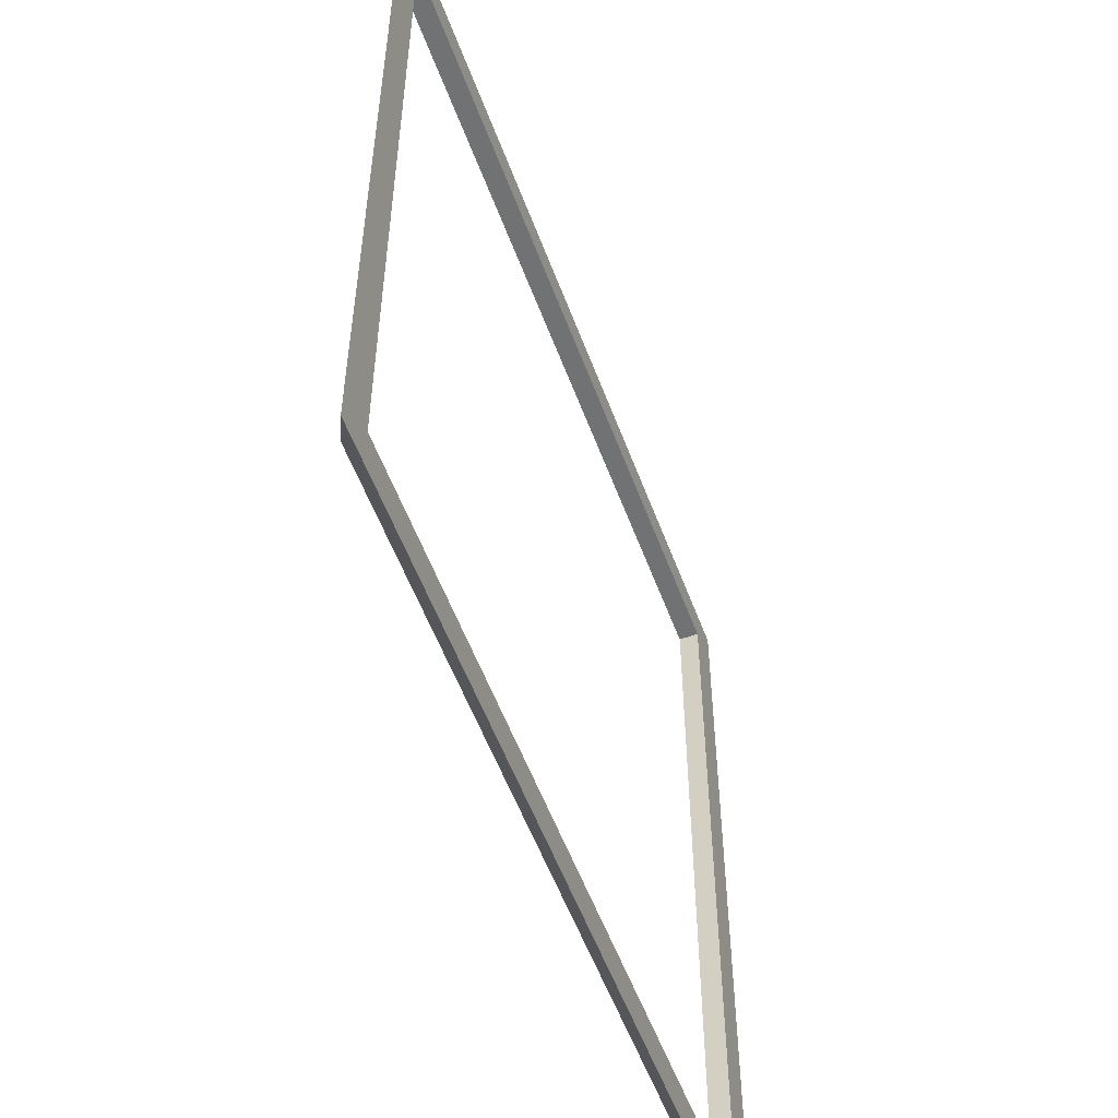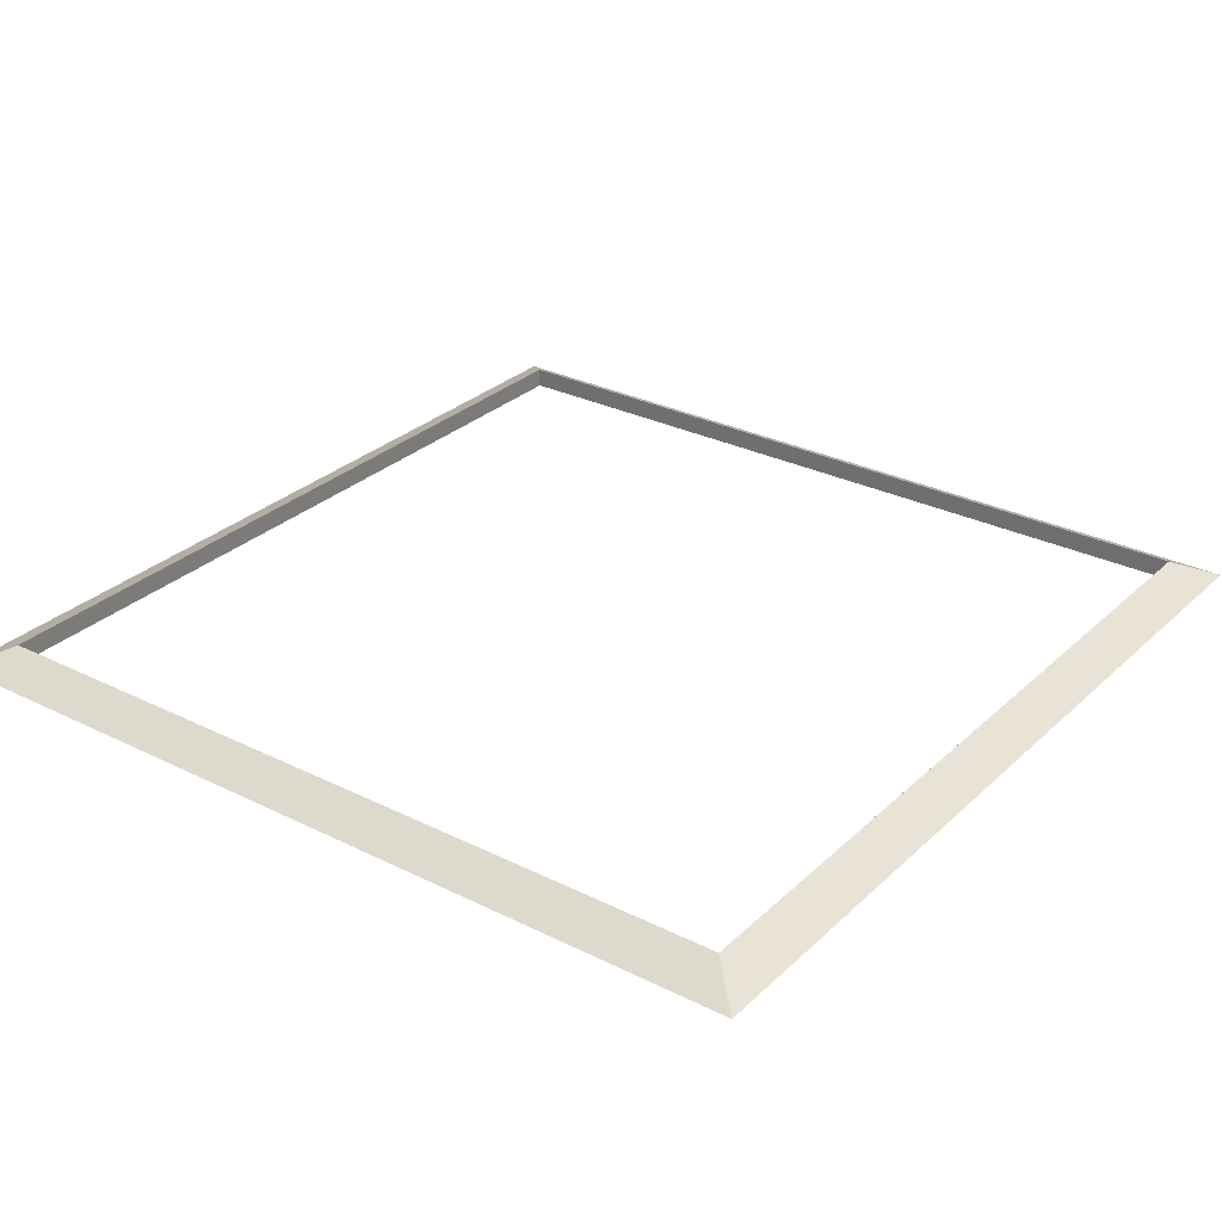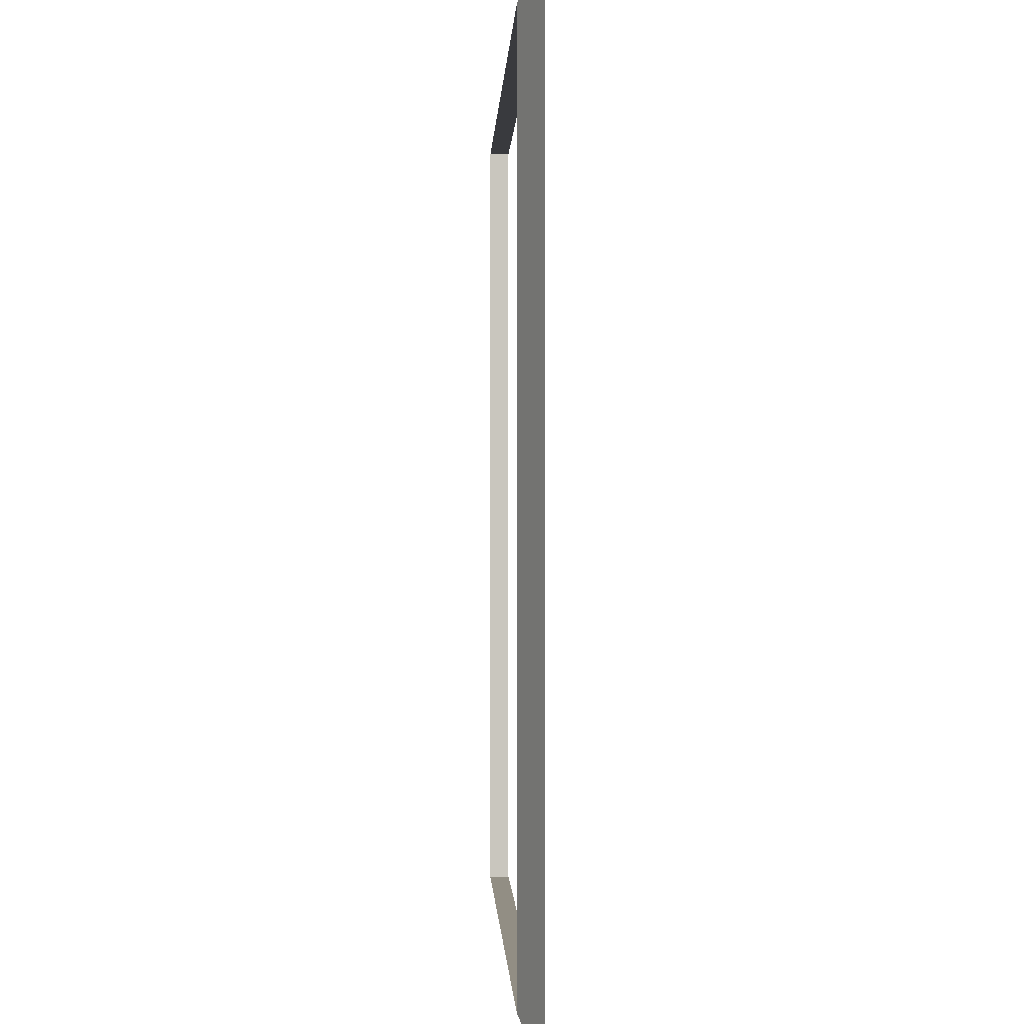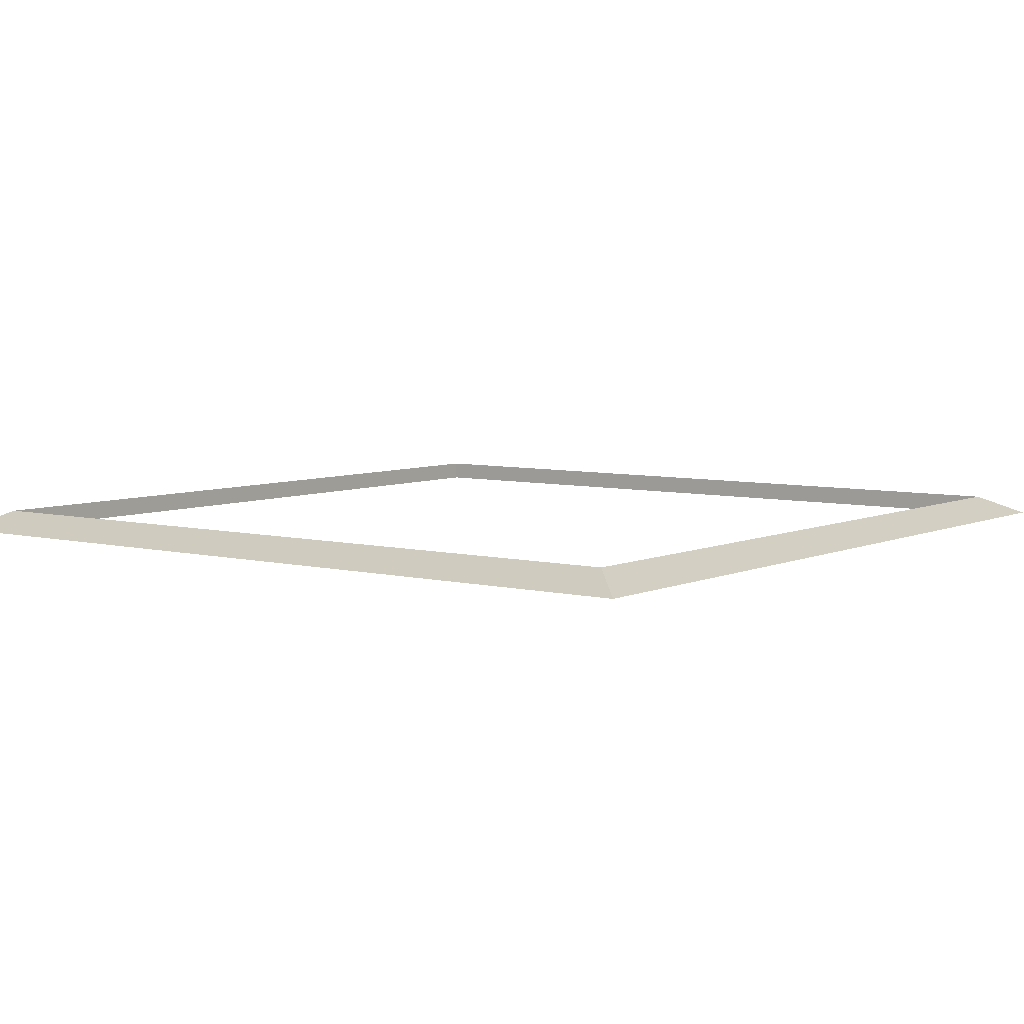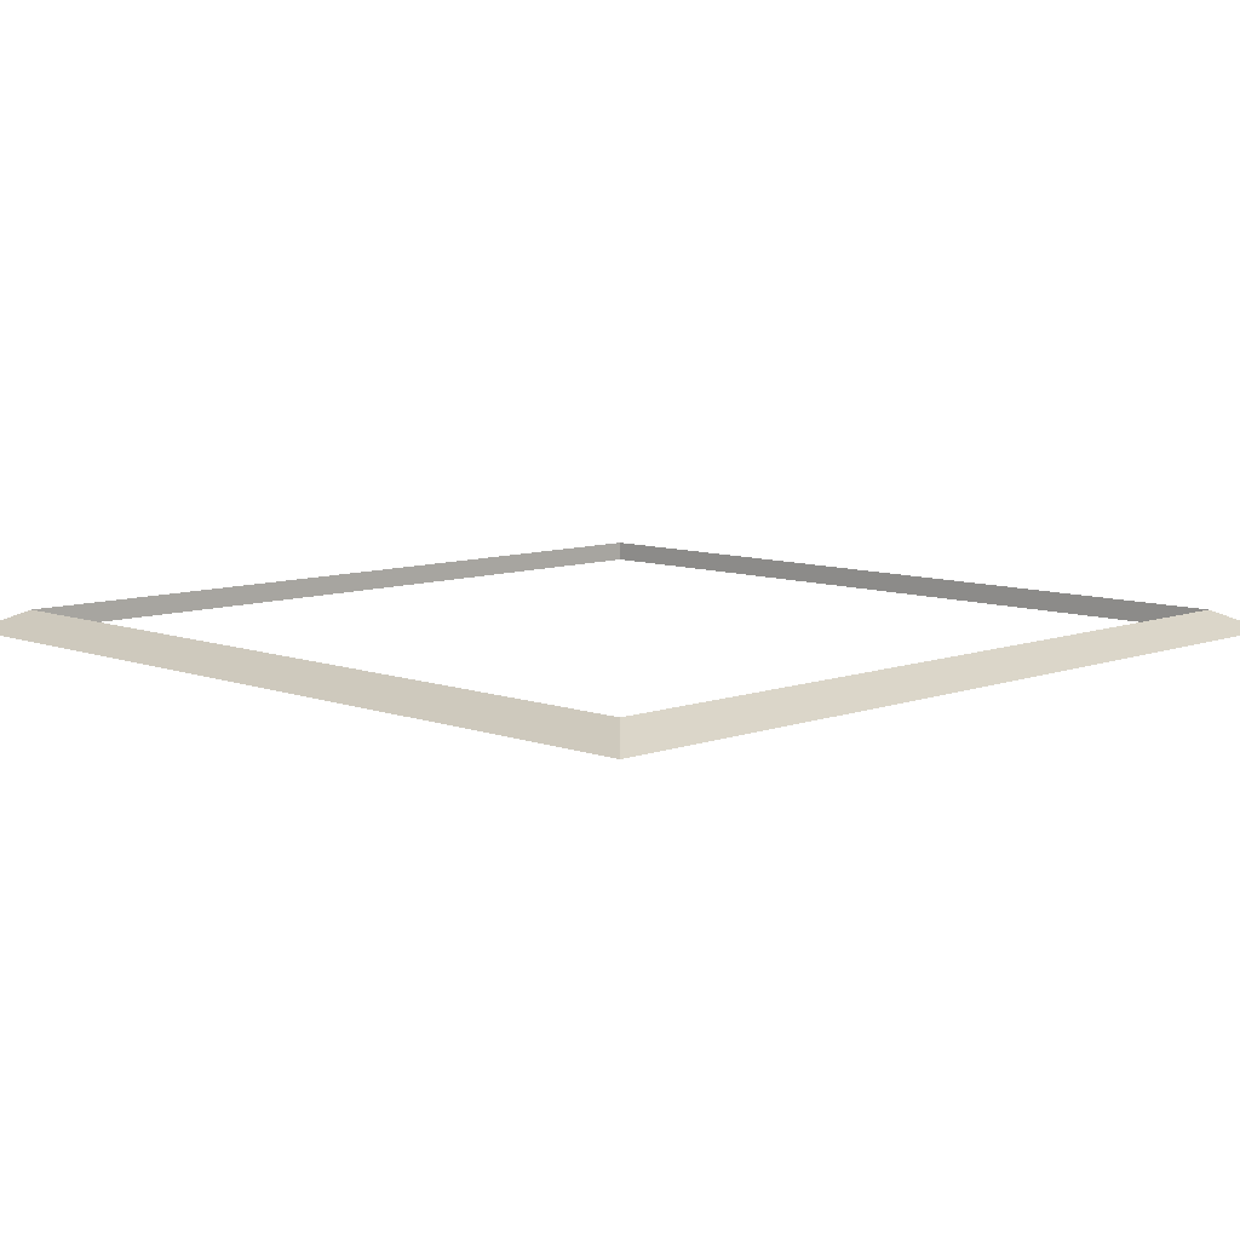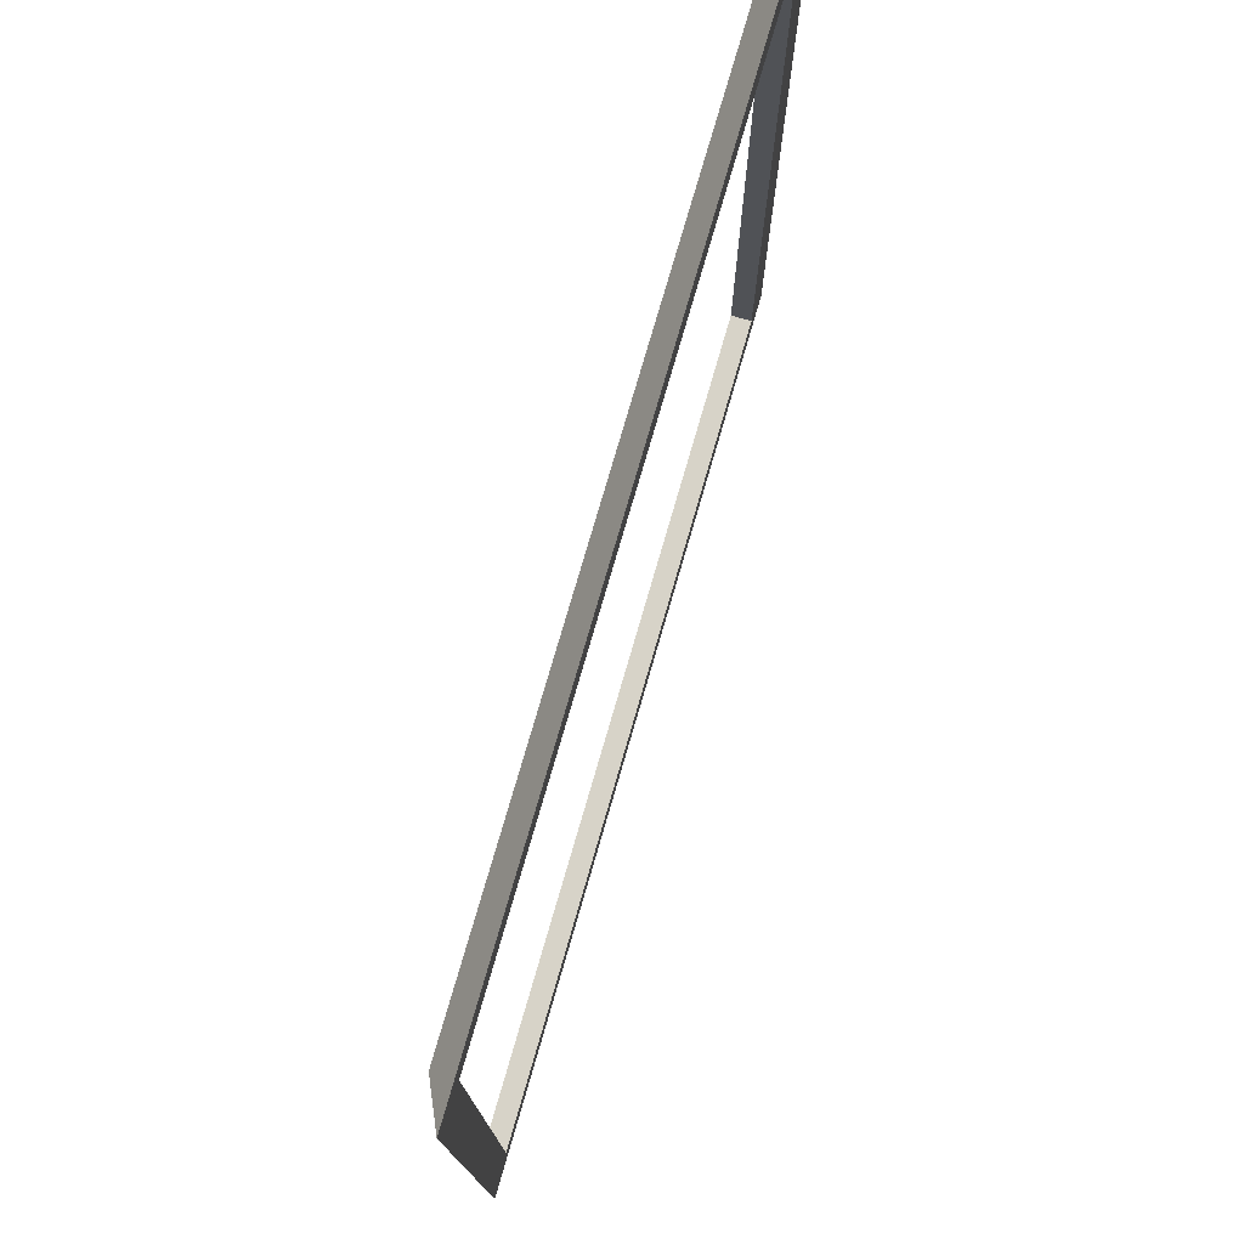
<metadata>
{"format":"obj","ext":"obj","renderer":"f3d","projection":"perspective","resolution":1024,"background":"white","views":[{"elev":-55.5,"azim":110.2,"up":"+Y"},{"elev":29.3,"azim":126.5,"up":"+Z"},{"elev":-0.5,"azim":88.0,"up":"+Y"},{"elev":6.1,"azim":36.9,"up":"+Z"},{"elev":8.3,"azim":45.0,"up":"+Z"},{"elev":77.0,"azim":106.2,"up":"+Y"}]}
</metadata>
<code>
g sand
v -40 0 0
v -40 10 0
v -40 20 0
v -40 30 0
v -40 40 0
v -40 40 1
v -40 30 1
v -40 20 1
v -40 10 1
v -40 0 1
v -42 42 0
v -42 31 0
v -42 20 0
v -42 9 0
v -42 -2 0
v 0 40 1
v 2 42 0
v -9 42 0
v -20 42 0
v -31 42 0
v -30 40 1
v -20 40 1
v -10 40 1
v -30 40 0
v -20 40 0
v -10 40 0
v 0 40 0
v 2 31 0
v 2 20 0
v 2 9 0
v 2 -2 0
v -9 -2 0
v -20 -2 0
v -31 -2 0
v -30 0 0
v -20 0 0
v -10 0 0
v 0 0 0
v 0 10 0
v 0 20 0
v 0 30 0
v -30 0 1
v -20 0 1
v -10 0 1
v 0 0 1
v 0 10 1
v 0 20 1
v 0 30 1
f 10 1 9
f 9 1 2
f 9 2 8
f 8 2 3
f 8 3 7
f 7 3 4
f 7 4 6
f 6 4 5
f 15 10 14
f 14 10 9
f 14 9 13
f 13 9 8
f 13 8 7
f 13 7 12
f 12 7 6
f 12 6 11
f 17 18 16
f 16 18 23
f 23 18 19
f 23 19 22
f 22 19 21
f 21 19 20
f 21 20 6
f 6 20 11
f 6 5 21
f 21 5 24
f 21 24 22
f 22 24 25
f 22 25 23
f 23 25 26
f 23 26 16
f 16 26 27
f 34 15 1
f 1 15 14
f 1 14 2
f 2 14 13
f 2 13 3
f 3 13 4
f 4 13 12
f 4 12 5
f 5 12 11
f 5 11 20
f 5 20 24
f 24 20 19
f 24 19 25
f 25 19 26
f 26 19 18
f 26 18 27
f 27 18 17
f 27 17 28
f 27 28 41
f 41 28 29
f 41 29 40
f 40 29 39
f 39 29 30
f 39 30 38
f 38 30 31
f 38 31 32
f 38 32 37
f 37 32 33
f 37 33 36
f 36 33 35
f 35 33 34
f 35 34 1
f 1 10 35
f 35 10 42
f 35 42 36
f 36 42 43
f 36 43 37
f 37 43 44
f 37 44 38
f 38 44 45
f 31 45 32
f 32 45 44
f 32 44 33
f 33 44 43
f 33 43 42
f 33 42 34
f 34 42 10
f 34 10 15
f 16 27 48
f 48 27 41
f 48 41 47
f 47 41 40
f 47 40 46
f 46 40 39
f 46 39 45
f 45 39 38
f 17 16 28
f 28 16 48
f 28 48 29
f 29 48 47
f 29 47 46
f 29 46 30
f 30 46 45
f 30 45 31

</code>
